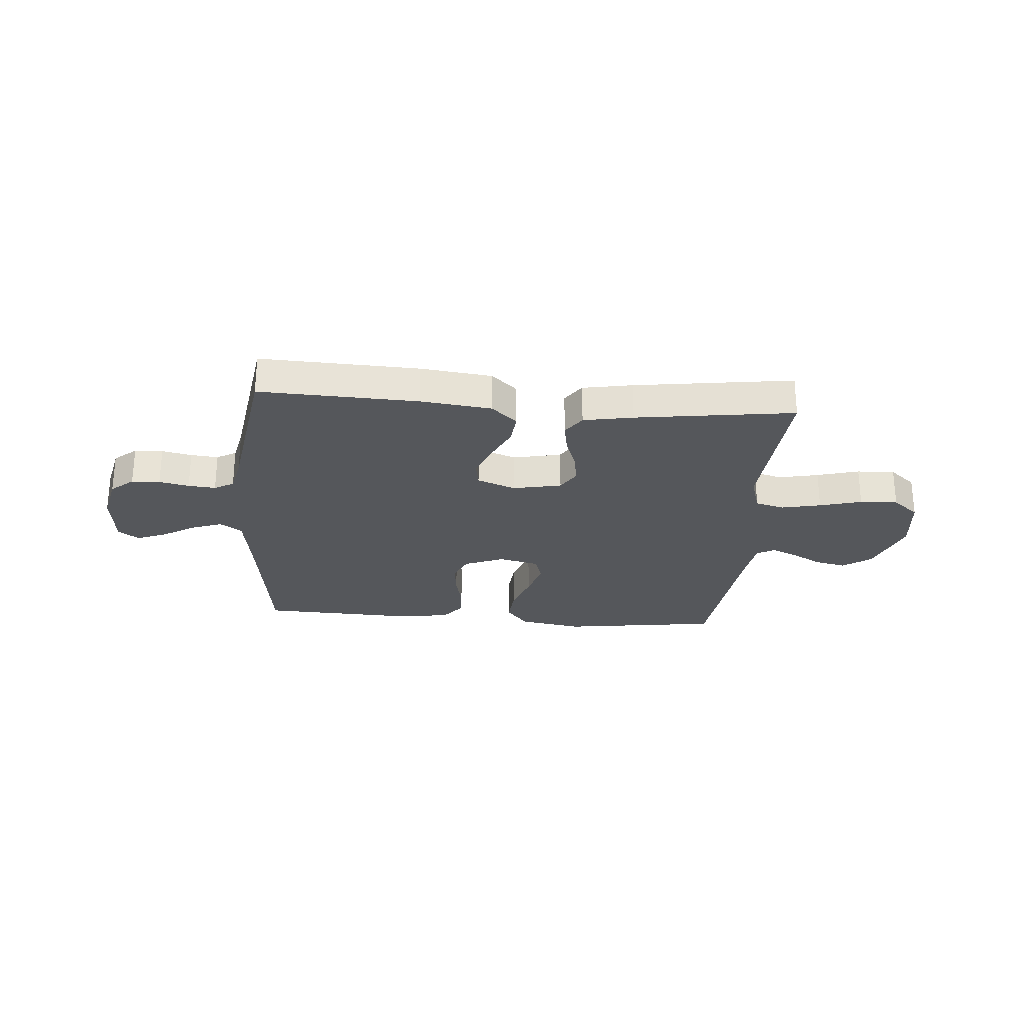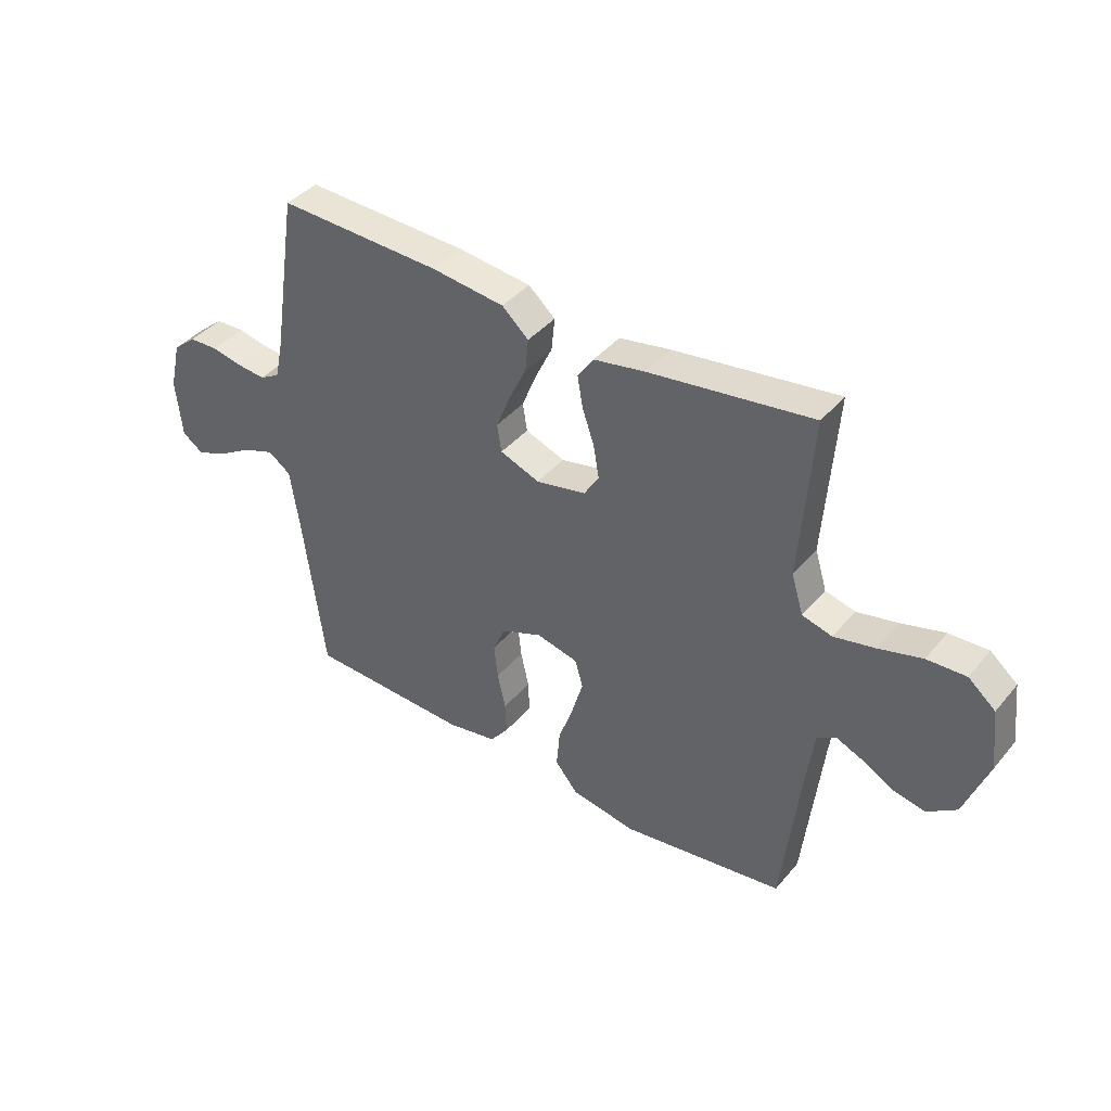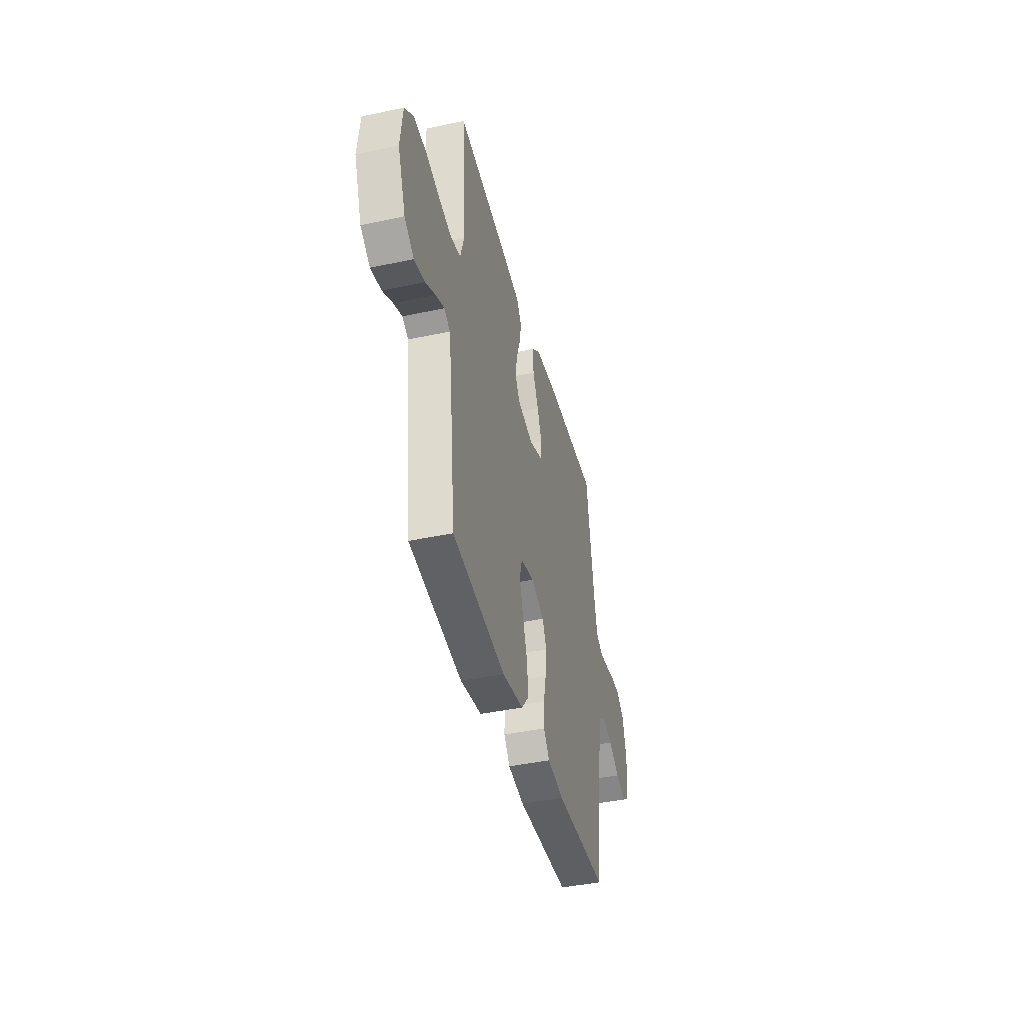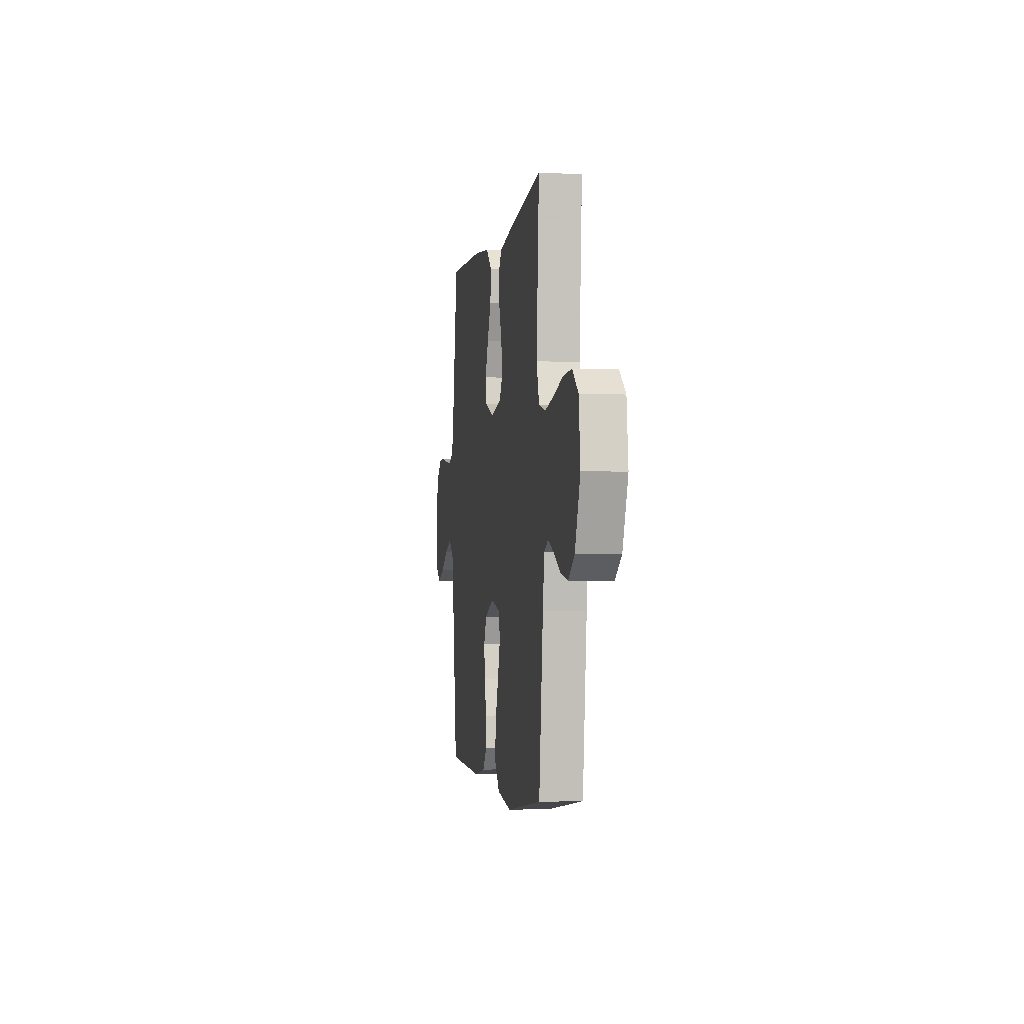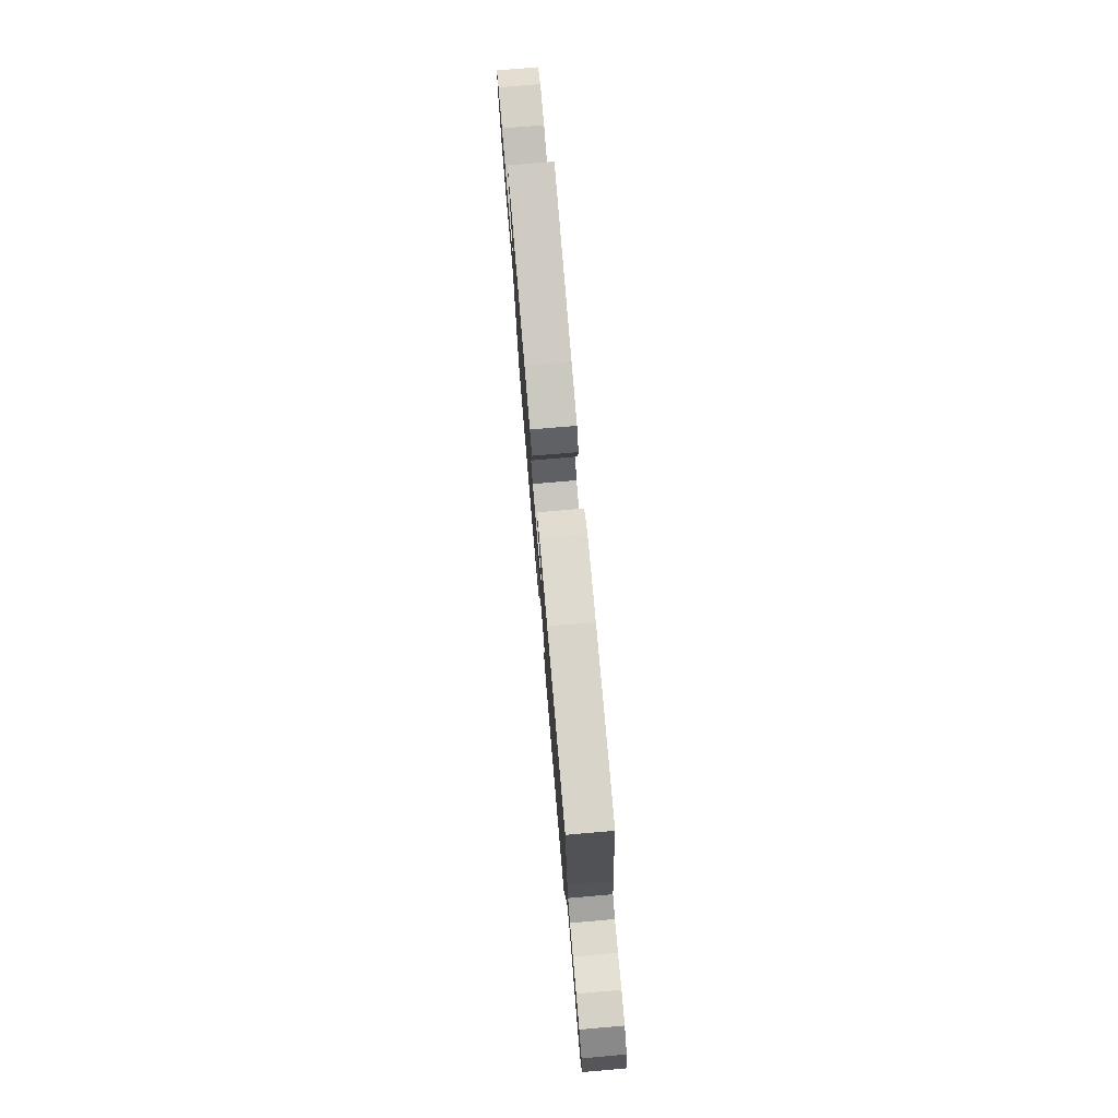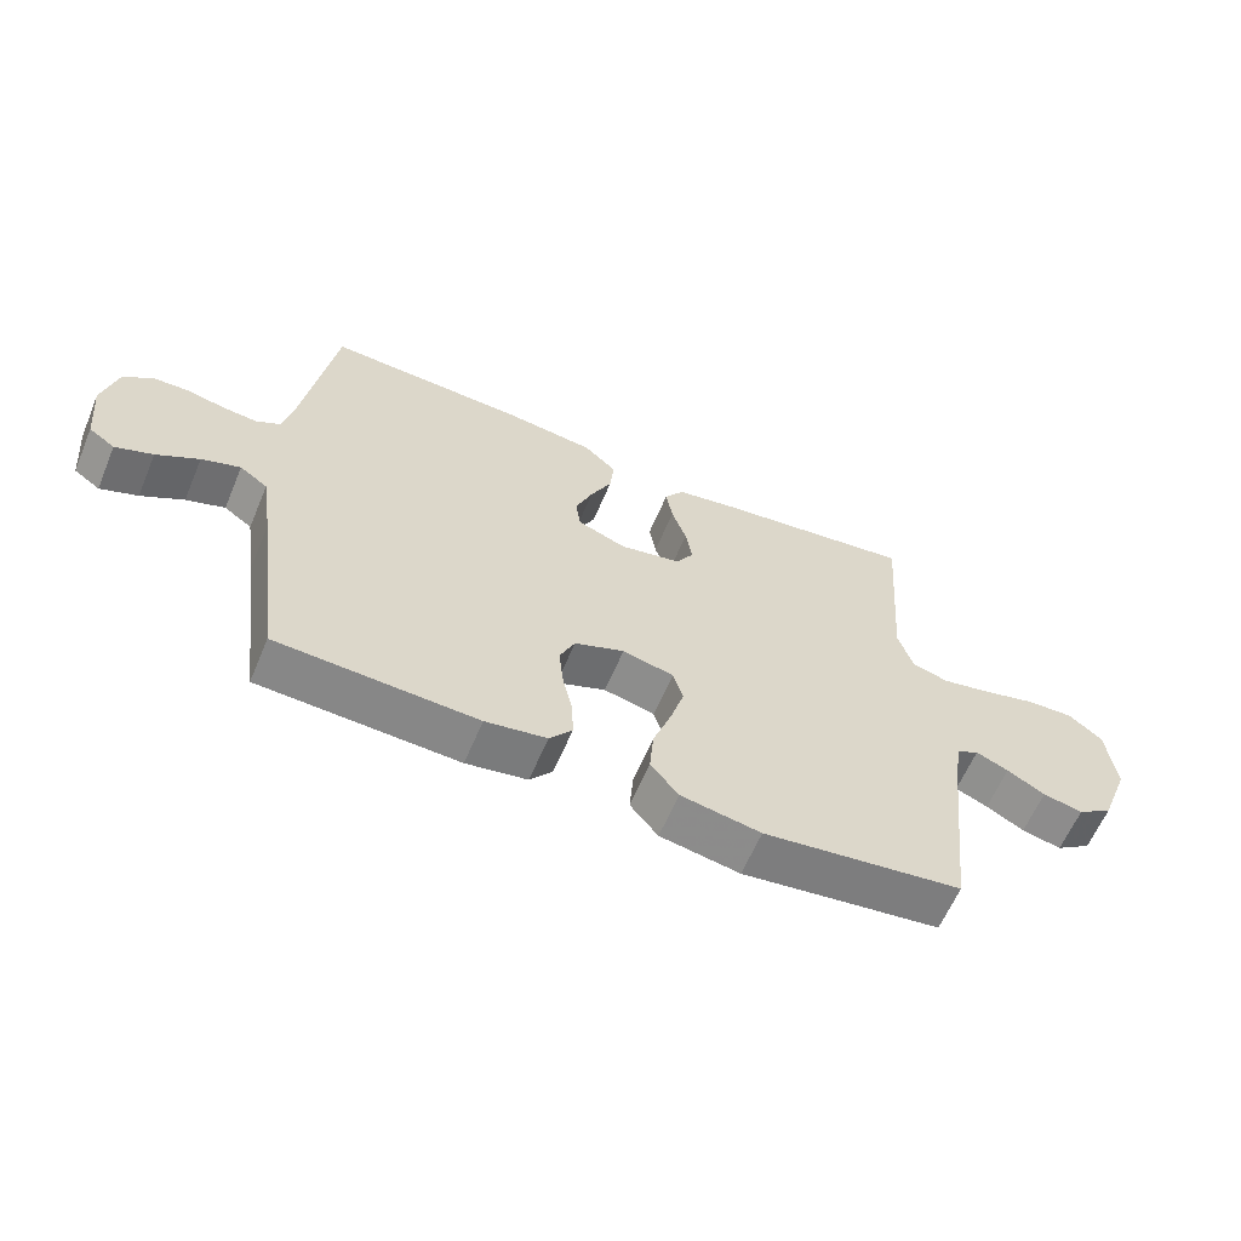
<metadata>
{"format":"obj","ext":"obj","renderer":"f3d","projection":"perspective","resolution":1024,"background":"white","views":[{"elev":-26.6,"azim":-4.5,"up":"+Y"},{"elev":40.4,"azim":35.8,"up":"+Z"},{"elev":-42.1,"azim":104.4,"up":"+Z"},{"elev":-2.6,"azim":80.9,"up":"+Z"},{"elev":77.4,"azim":-94.9,"up":"+Z"},{"elev":-61.8,"azim":-22.9,"up":"+Z"}]}
</metadata>
<code>
v -0.5 0.07 -0.5
v -0.539 0.07 -0.2
v -0.556 0.07 -0.085
v -0.598 0.07 -0.055
v -0.656 0.07 -0.076
v -0.719 0.07 -0.114
v -0.775 0.07 -0.136
v -0.814 0.07 -0.109
v -0.825 0.07 0
v -0.804 0.07 0.089
v -0.761 0.07 0.125
v -0.707 0.07 0.127
v -0.65 0.07 0.115
v -0.598 0.07 0.11
v -0.561 0.07 0.131
v -0.546 0.07 0.2
v -0.5 0.07 0.5
v -0.2 0.07 0.488
v -0.066 0.07 0.472
v -0.017 0.07 0.428
v -0.023 0.07 0.367
v -0.055 0.07 0.3
v -0.081 0.07 0.235
v -0.073 0.07 0.184
v 0 0.07 0.156
v 0.092 0.07 0.175
v 0.119 0.07 0.219
v 0.109 0.07 0.278
v 0.087 0.07 0.342
v 0.077 0.07 0.4
v 0.106 0.07 0.442
v 0.2 0.07 0.459
v 0.5 0.07 0.5
v 0.478 0.07 0.2
v 0.5 0.07 0.128
v 0.555 0.07 0.113
v 0.63 0.07 0.129
v 0.71 0.07 0.151
v 0.782 0.07 0.154
v 0.832 0.07 0.112
v 0.845 0.07 0
v 0.801 0.07 -0.117
v 0.747 0.07 -0.155
v 0.687 0.07 -0.142
v 0.63 0.07 -0.11
v 0.581 0.07 -0.089
v 0.547 0.07 -0.108
v 0.534 0.07 -0.2
v 0.5 0.07 -0.5
v 0.2 0.07 -0.541
v 0.08 0.07 -0.52
v 0.038 0.07 -0.469
v 0.044 0.07 -0.398
v 0.071 0.07 -0.321
v 0.092 0.07 -0.25
v 0.077 0.07 -0.199
v 0 0.07 -0.181
v -0.075 0.07 -0.211
v -0.098 0.07 -0.263
v -0.091 0.07 -0.327
v -0.076 0.07 -0.394
v -0.074 0.07 -0.453
v -0.108 0.07 -0.496
v -0.2 0.07 -0.512
v -0.5 0 -0.5
v -0.539 0 -0.2
v -0.556 0 -0.085
v -0.598 0 -0.055
v -0.656 0 -0.076
v -0.719 0 -0.114
v -0.775 0 -0.136
v -0.814 0 -0.109
v -0.825 0 0
v -0.804 0 0.089
v -0.761 0 0.125
v -0.707 0 0.127
v -0.65 0 0.115
v -0.598 0 0.11
v -0.561 0 0.131
v -0.546 0 0.2
v -0.5 0 0.5
v -0.2 0 0.488
v -0.066 0 0.472
v -0.017 0 0.428
v -0.023 0 0.367
v -0.055 0 0.3
v -0.081 0 0.235
v -0.073 0 0.184
v 0 0 0.156
v 0.092 0 0.175
v 0.119 0 0.219
v 0.109 0 0.278
v 0.087 0 0.342
v 0.077 0 0.4
v 0.106 0 0.442
v 0.2 0 0.459
v 0.5 0 0.5
v 0.478 0 0.2
v 0.5 0 0.128
v 0.555 0 0.113
v 0.63 0 0.129
v 0.71 0 0.151
v 0.782 0 0.154
v 0.832 0 0.112
v 0.845 0 0
v 0.801 0 -0.117
v 0.747 0 -0.155
v 0.687 0 -0.142
v 0.63 0 -0.11
v 0.581 0 -0.089
v 0.547 0 -0.108
v 0.534 0 -0.2
v 0.5 0 -0.5
v 0.2 0 -0.541
v 0.08 0 -0.52
v 0.038 0 -0.469
v 0.044 0 -0.398
v 0.071 0 -0.321
v 0.092 0 -0.25
v 0.077 0 -0.199
v 0 0 -0.181
v -0.075 0 -0.211
v -0.098 0 -0.263
v -0.091 0 -0.327
v -0.076 0 -0.394
v -0.074 0 -0.453
v -0.108 0 -0.496
v -0.2 0 -0.512
f 64 1 2
f 63 64 2
f 62 63 2
f 61 62 2
f 60 61 2
f 59 60 2 3
f 58 59 3 4
f 57 58 4
f 52 53 54
f 51 52 54
f 50 51 54
f 49 50 54
f 48 49 54
f 47 48 54 55
f 46 47 55 56
f 43 44 45
f 42 43 45
f 41 42 45
f 40 41 45
f 39 40 45
f 38 39 45
f 37 38 45
f 36 37 45 46
f 46 56 57
f 36 46 57
f 35 36 57
f 32 33 34
f 31 32 34
f 30 31 34
f 29 30 34
f 28 29 34
f 27 28 34 35
f 20 21 22
f 19 20 22
f 18 19 22
f 17 18 22
f 16 17 22
f 15 16 22 23
f 14 15 23 24
f 11 12 13
f 10 11 13
f 9 10 13
f 8 9 13
f 7 8 13
f 6 7 13
f 5 6 13
f 4 5 13 14
f 14 24 25
f 4 14 25
f 57 4 25
f 26 27 35 57
f 25 26 57
f 66 65 128
f 66 128 127
f 66 127 126
f 66 126 125
f 66 125 124
f 67 66 124 123
f 68 67 123 122
f 68 122 121
f 118 117 116
f 118 116 115
f 118 115 114
f 118 114 113
f 118 113 112
f 119 118 112 111
f 120 119 111 110
f 109 108 107
f 109 107 106
f 109 106 105
f 109 105 104
f 109 104 103
f 109 103 102
f 109 102 101
f 110 109 101 100
f 121 120 110
f 121 110 100
f 121 100 99
f 98 97 96
f 98 96 95
f 98 95 94
f 98 94 93
f 98 93 92
f 99 98 92 91
f 86 85 84
f 86 84 83
f 86 83 82
f 86 82 81
f 86 81 80
f 87 86 80 79
f 88 87 79 78
f 77 76 75
f 77 75 74
f 77 74 73
f 77 73 72
f 77 72 71
f 77 71 70
f 77 70 69
f 78 77 69 68
f 89 88 78
f 89 78 68
f 89 68 121
f 121 99 91 90
f 121 90 89
f 1 65 66 2
f 2 66 67 3
f 3 67 68 4
f 4 68 69 5
f 5 69 70 6
f 6 70 71 7
f 7 71 72 8
f 8 72 73 9
f 9 73 74 10
f 10 74 75 11
f 11 75 76 12
f 12 76 77 13
f 13 77 78 14
f 14 78 79 15
f 15 79 80 16
f 16 80 81 17
f 17 81 82 18
f 18 82 83 19
f 19 83 84 20
f 20 84 85 21
f 21 85 86 22
f 22 86 87 23
f 23 87 88 24
f 24 88 89 25
f 25 89 90 26
f 26 90 91 27
f 27 91 92 28
f 28 92 93 29
f 29 93 94 30
f 30 94 95 31
f 31 95 96 32
f 32 96 97 33
f 33 97 98 34
f 34 98 99 35
f 35 99 100 36
f 36 100 101 37
f 37 101 102 38
f 38 102 103 39
f 39 103 104 40
f 40 104 105 41
f 41 105 106 42
f 42 106 107 43
f 43 107 108 44
f 44 108 109 45
f 45 109 110 46
f 46 110 111 47
f 47 111 112 48
f 48 112 113 49
f 49 113 114 50
f 50 114 115 51
f 51 115 116 52
f 52 116 117 53
f 53 117 118 54
f 54 118 119 55
f 55 119 120 56
f 56 120 121 57
f 57 121 122 58
f 58 122 123 59
f 59 123 124 60
f 60 124 125 61
f 61 125 126 62
f 62 126 127 63
f 63 127 128 64
f 64 128 65 1

</code>
